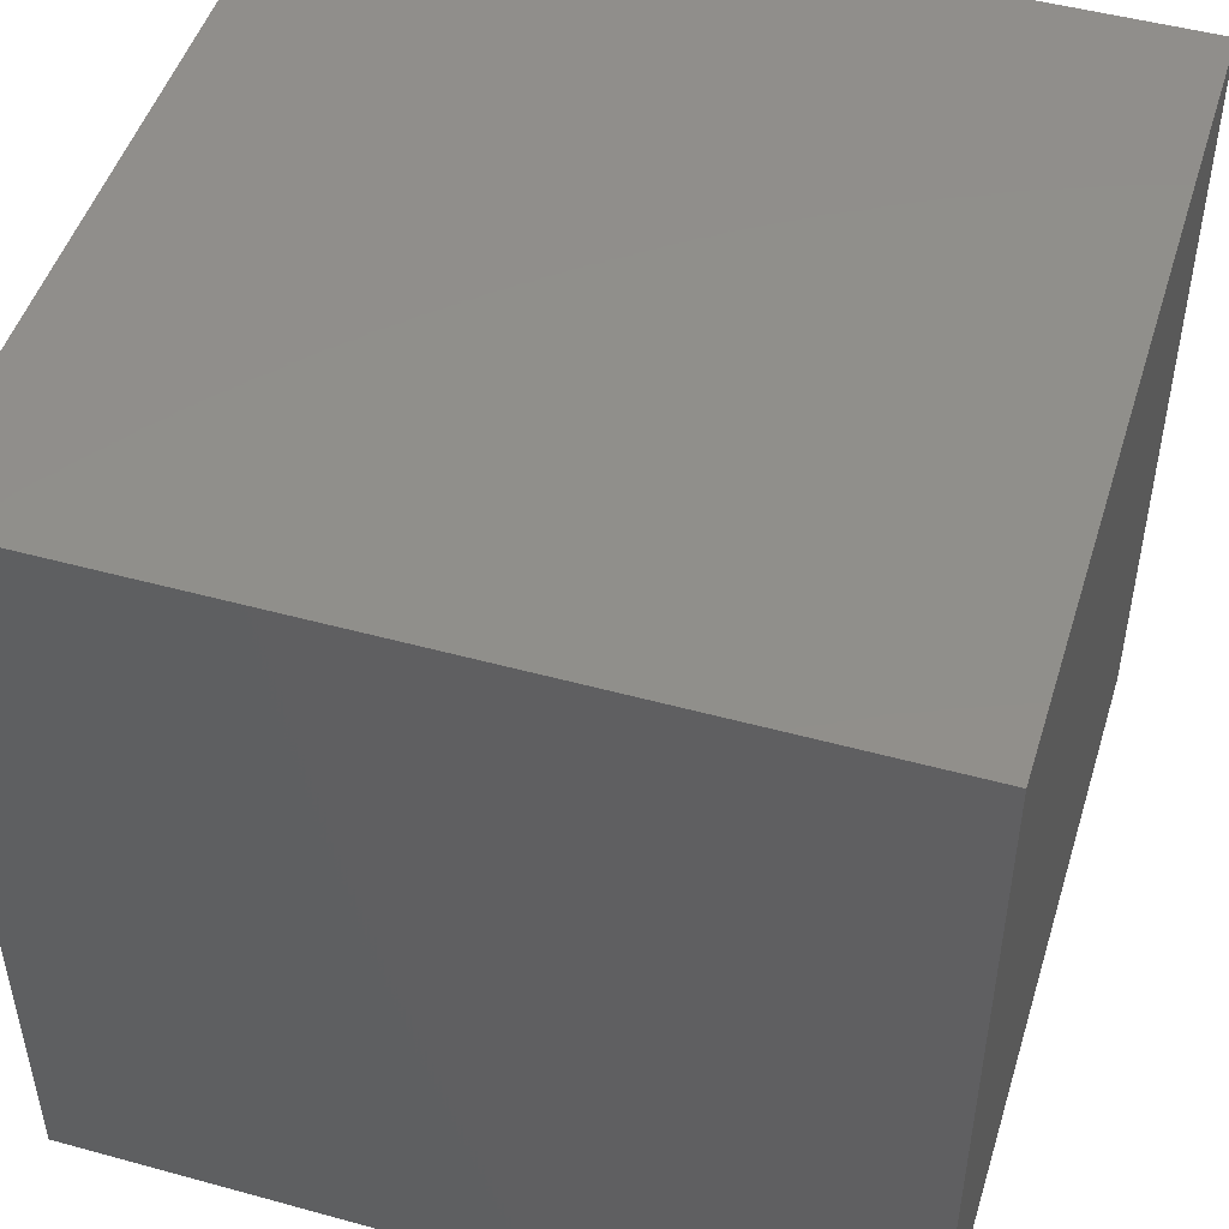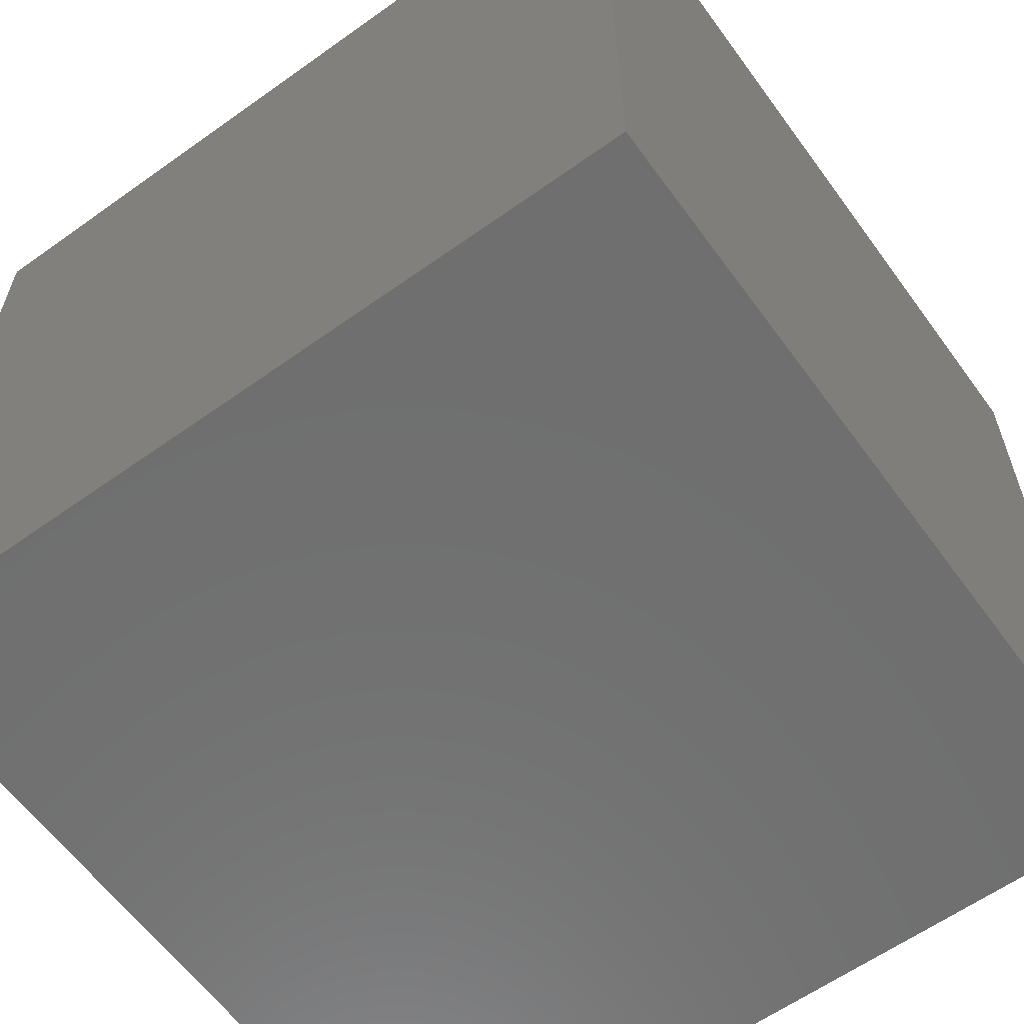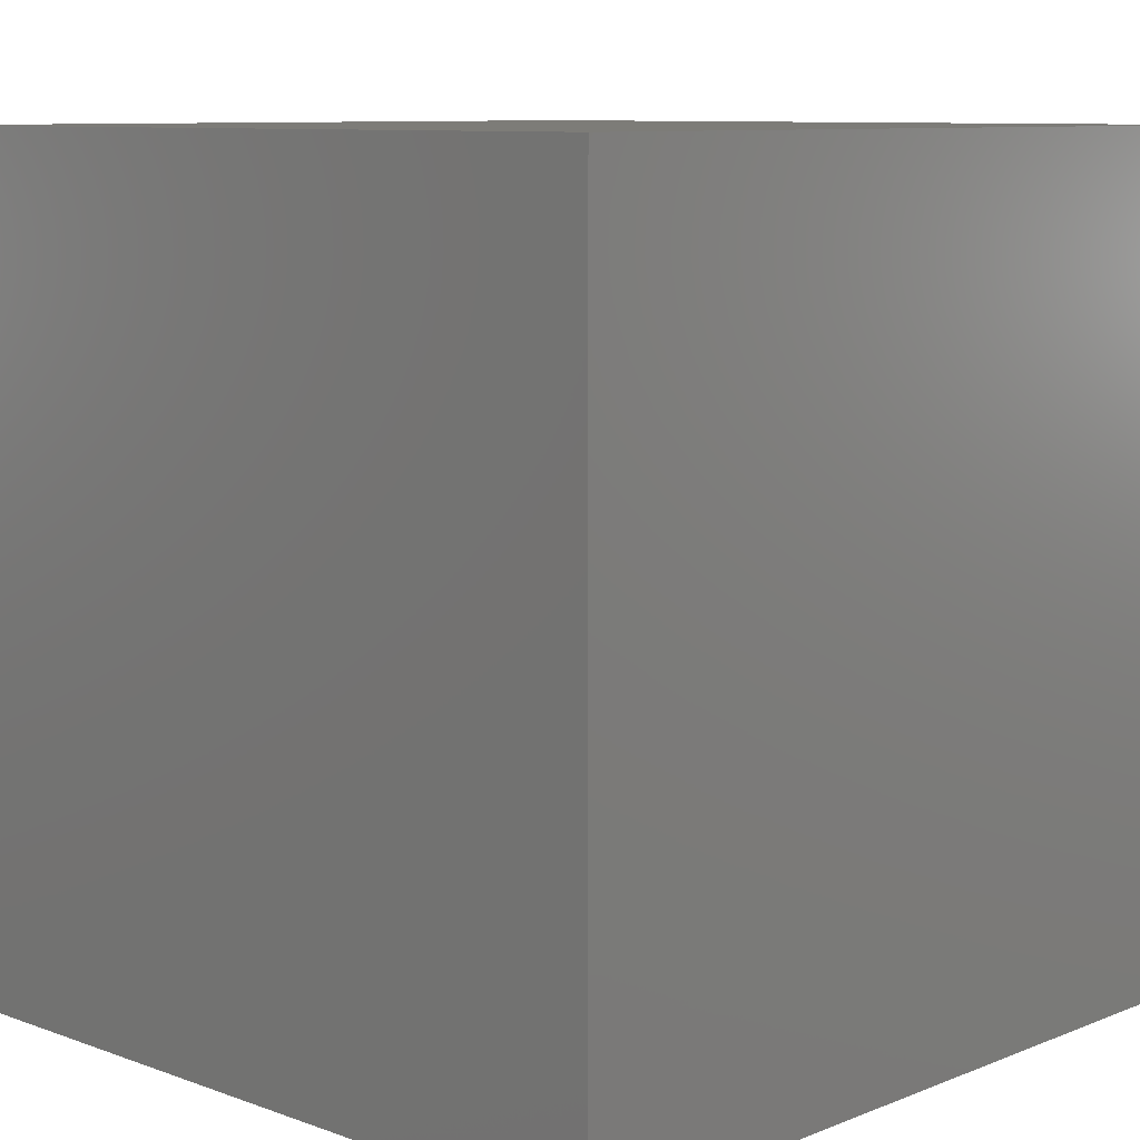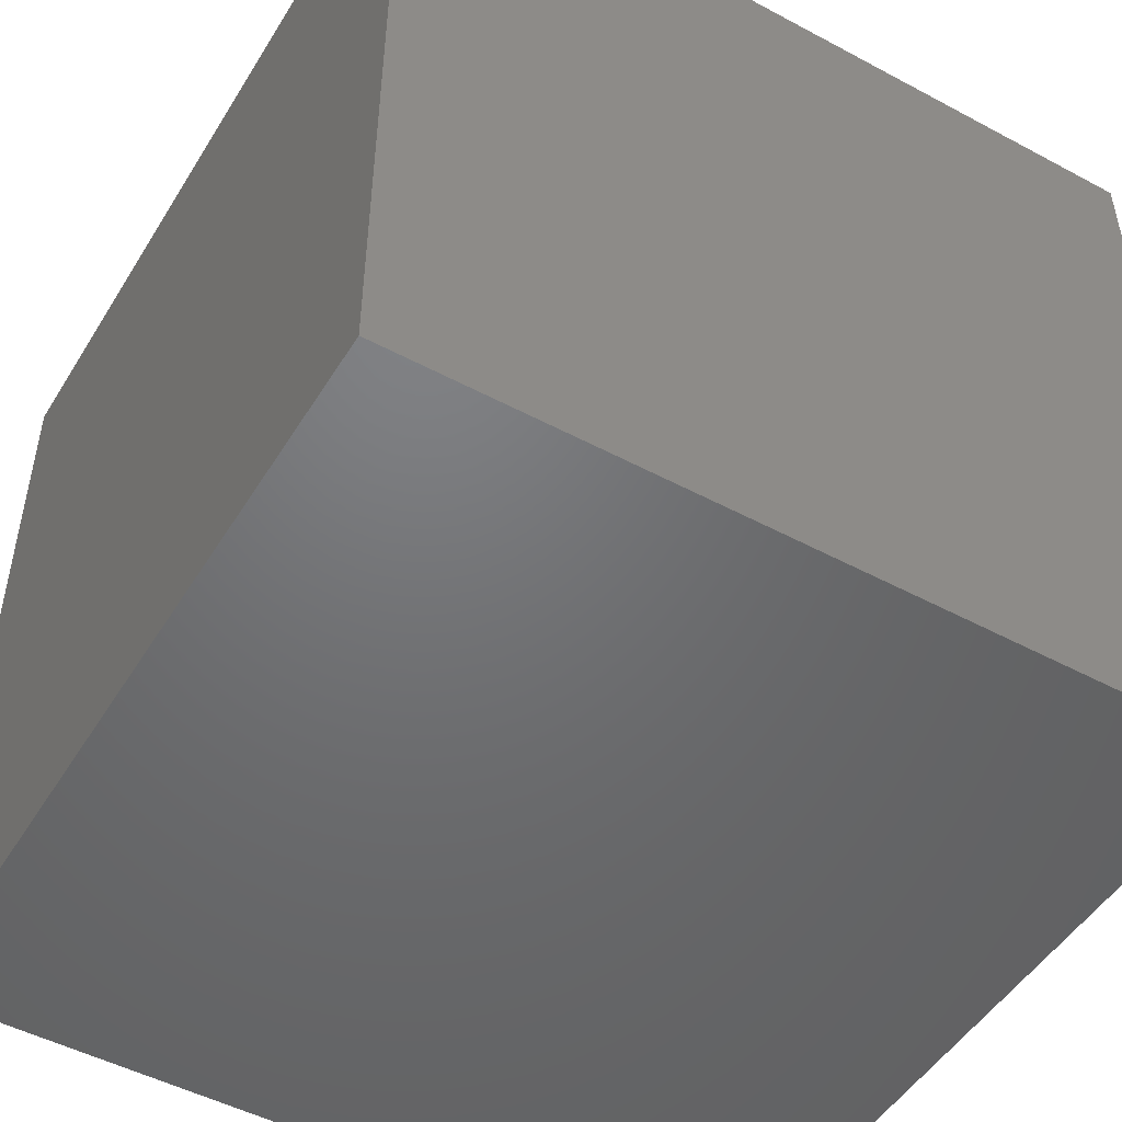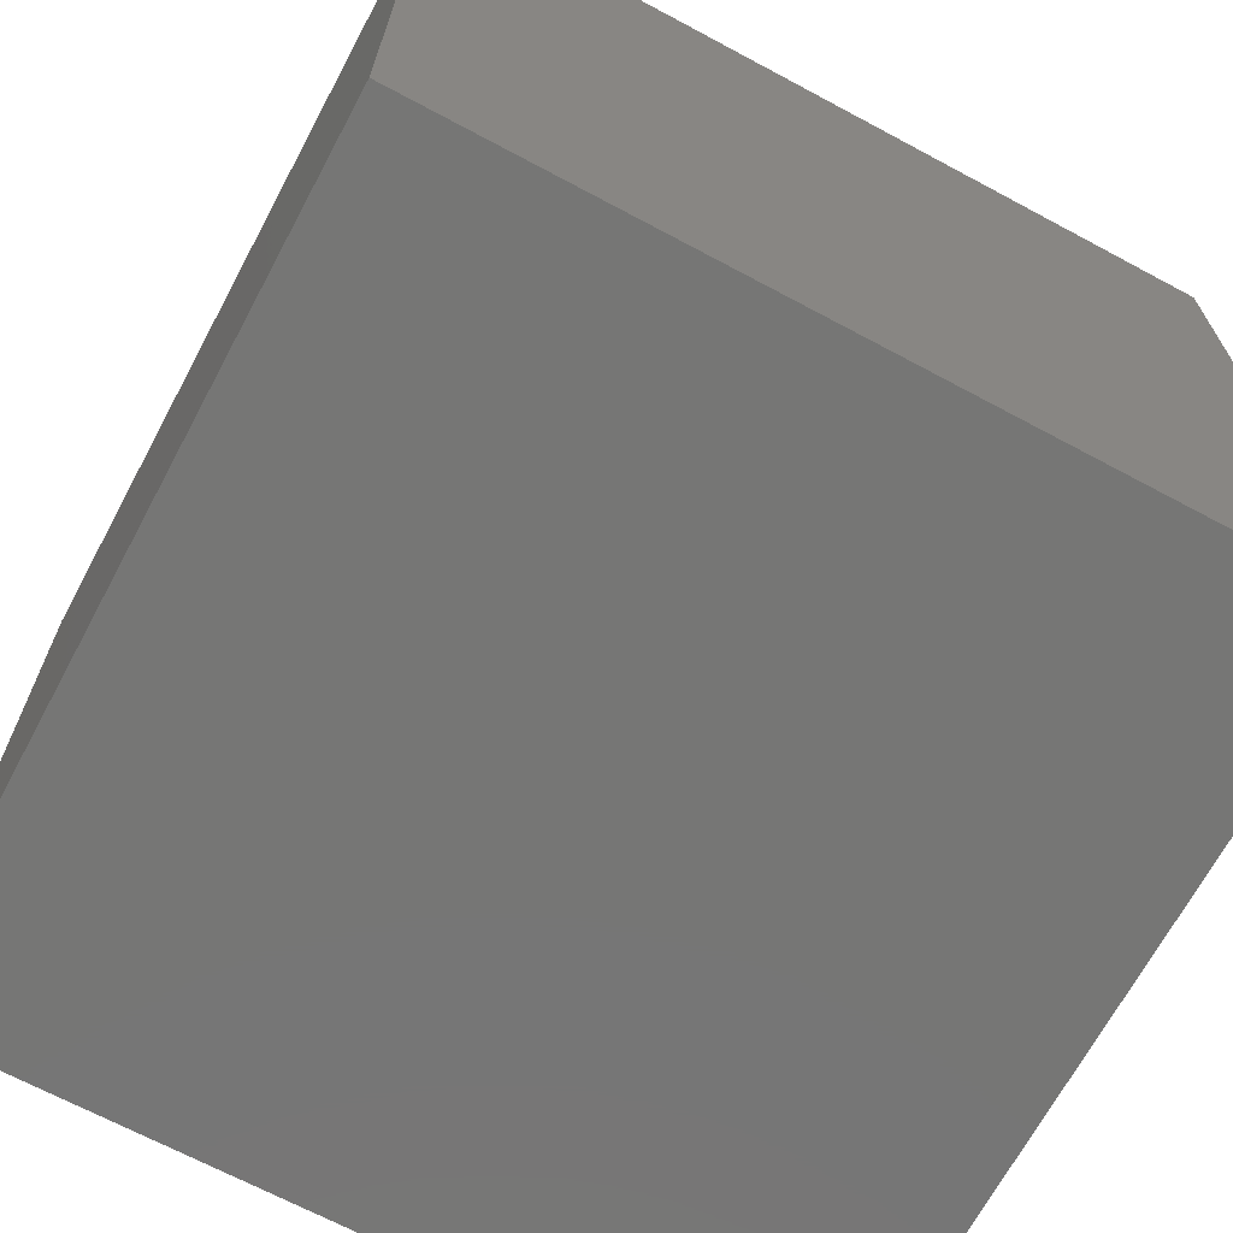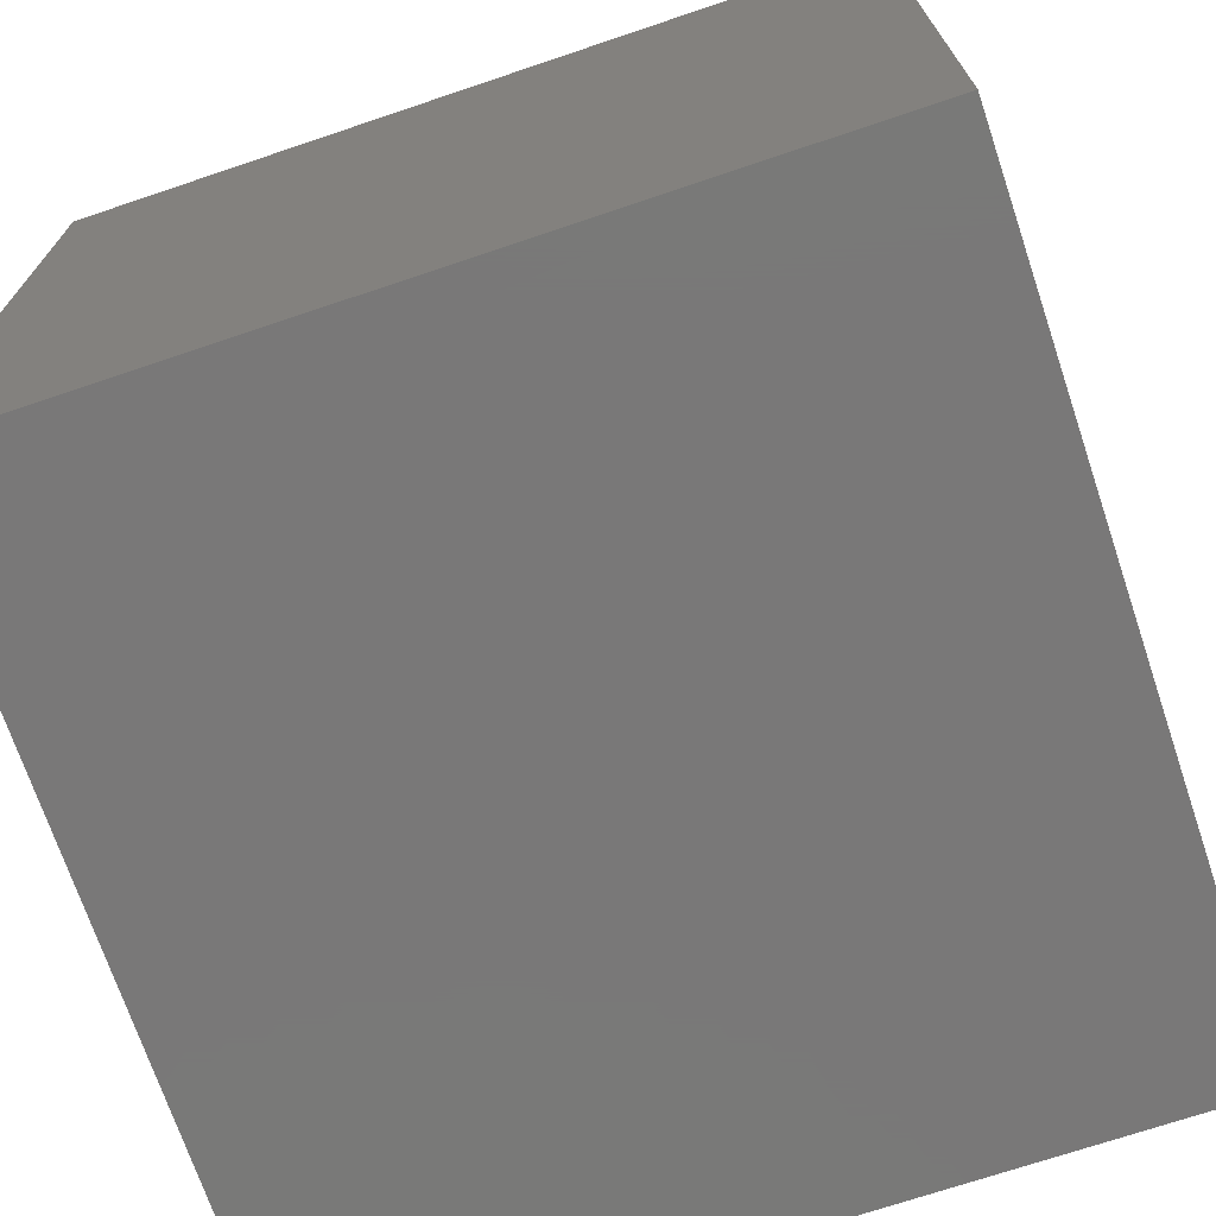
<metadata>
{"format":"stl","ext":"stl","renderer":"f3d","projection":"perspective","resolution":1024,"background":"white","views":[{"elev":48.8,"azim":107.0,"up":"+Y"},{"elev":-61.1,"azim":-54.0,"up":"+Y"},{"elev":9.1,"azim":43.7,"up":"+Z"},{"elev":-49.5,"azim":-30.6,"up":"+Y"},{"elev":-68.4,"azim":-118.2,"up":"+Z"},{"elev":-71.4,"azim":18.6,"up":"+Z"}]}
</metadata>
<code>
# stl→obj: 8 verts, 12 faces
v 3 0 -3
v 2 0 -3
v 3 -1 -3
v 2 -1 -3
v 3 -1 -4
v 2 -1 -4
v 3 0 -4
v 2 0 -4
f 1 2 3
f 3 2 4
f 5 6 7
f 7 6 8
f 4 6 3
f 3 6 5
f 2 8 4
f 4 8 6
f 1 7 2
f 2 7 8
f 3 5 1
f 1 5 7

</code>
